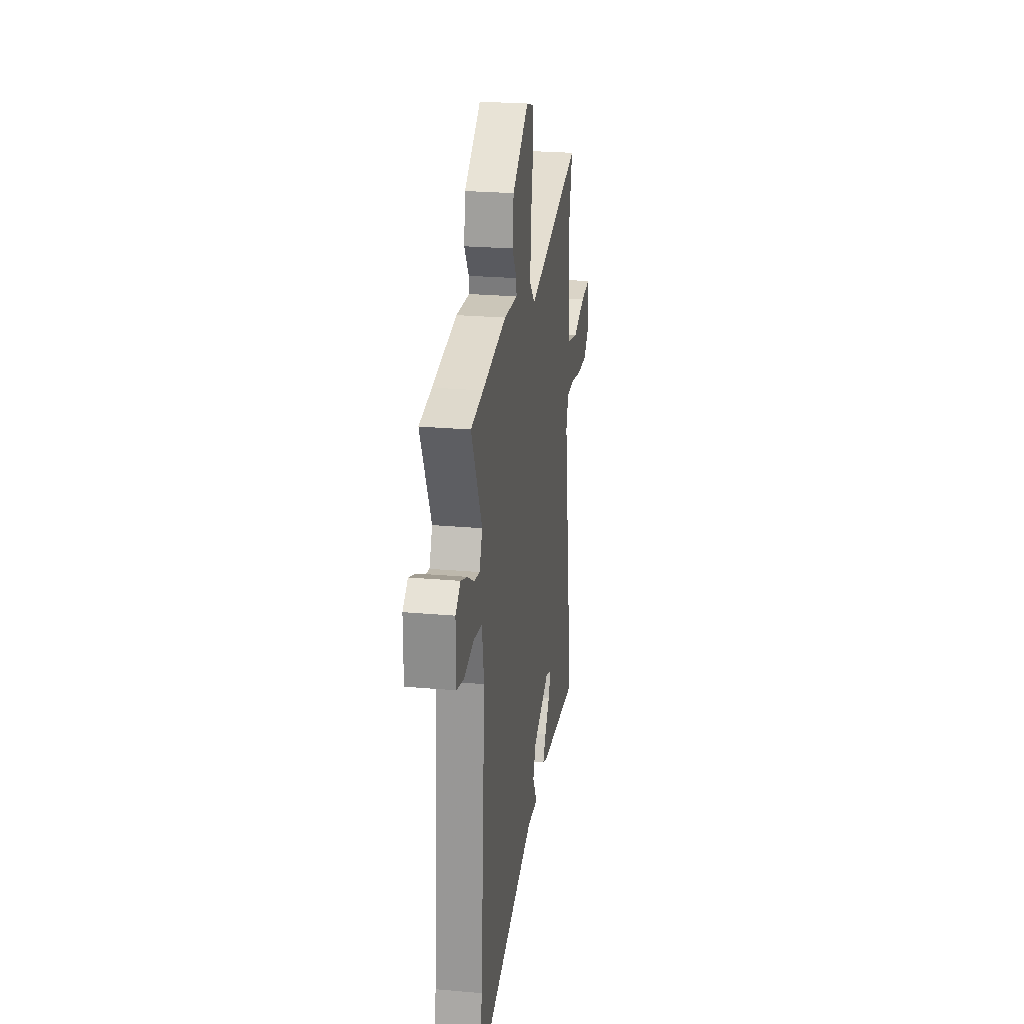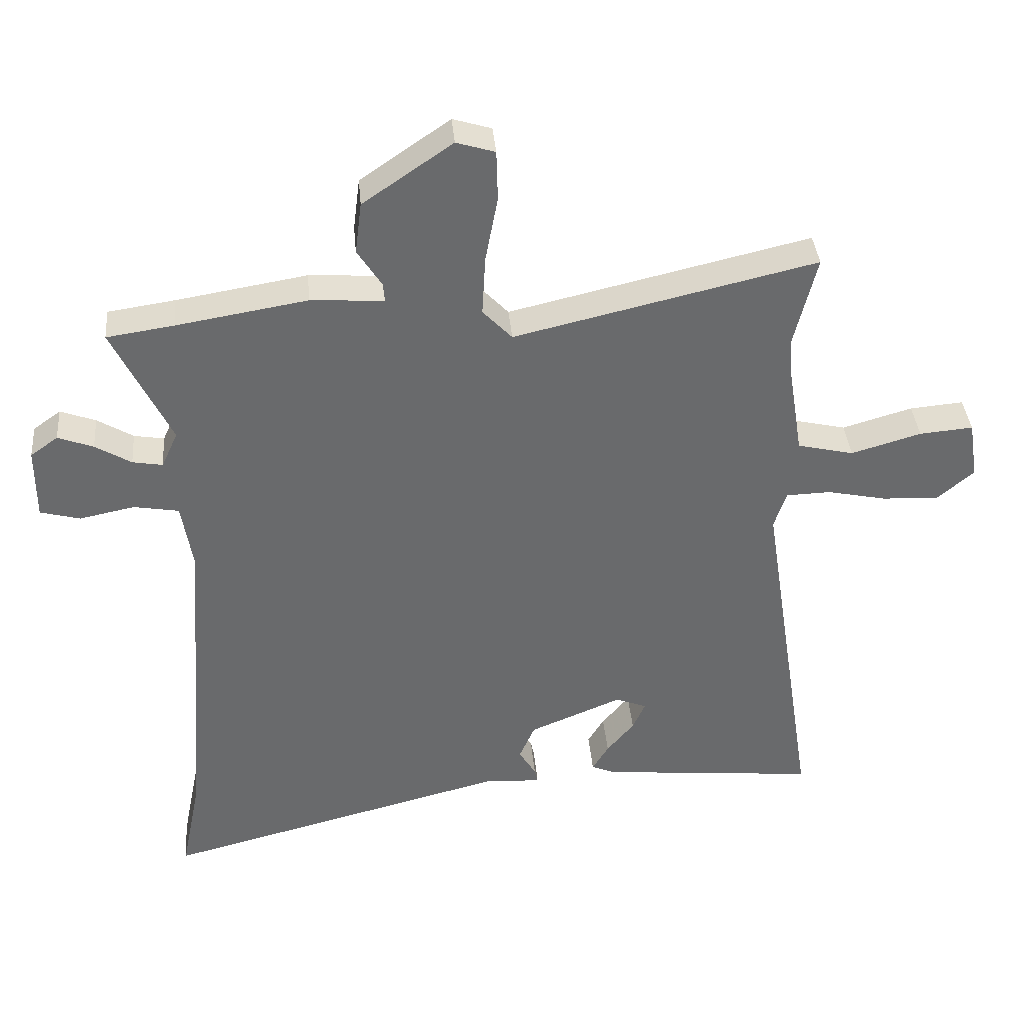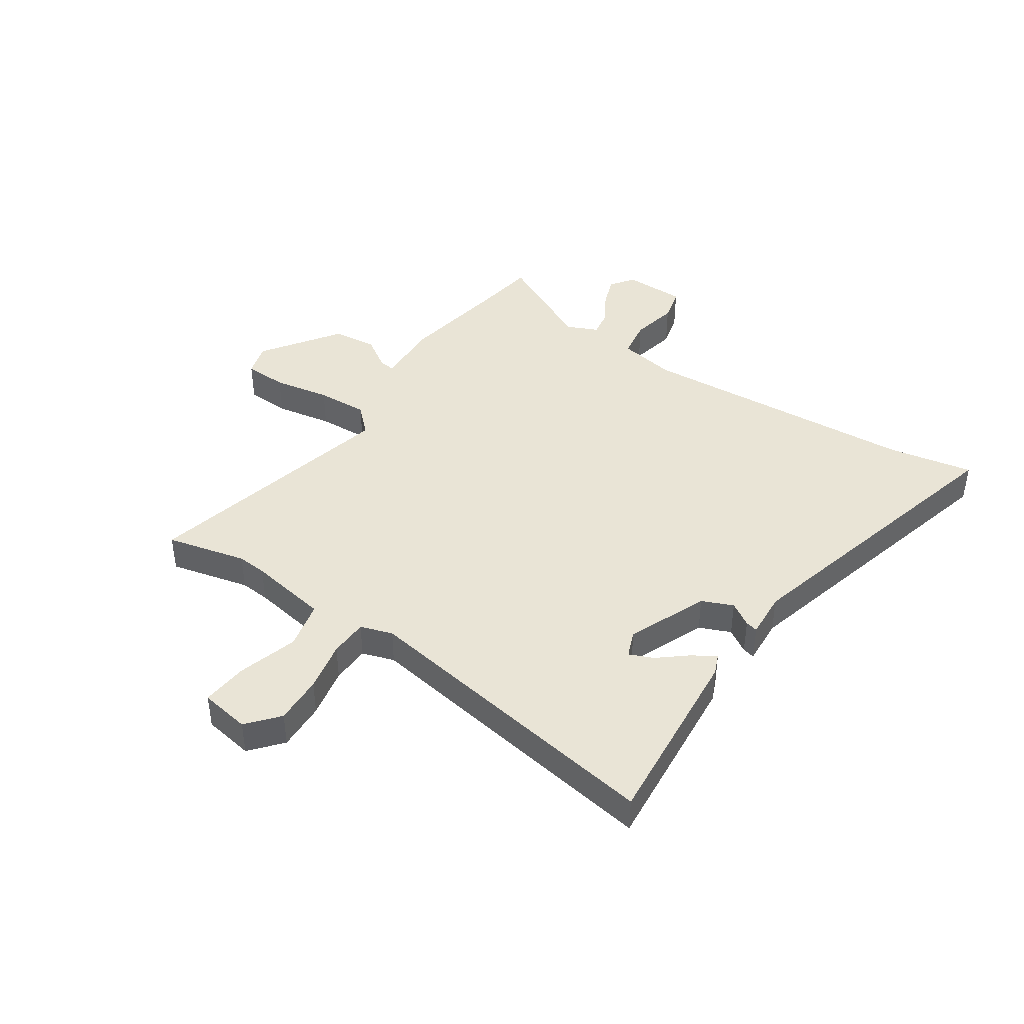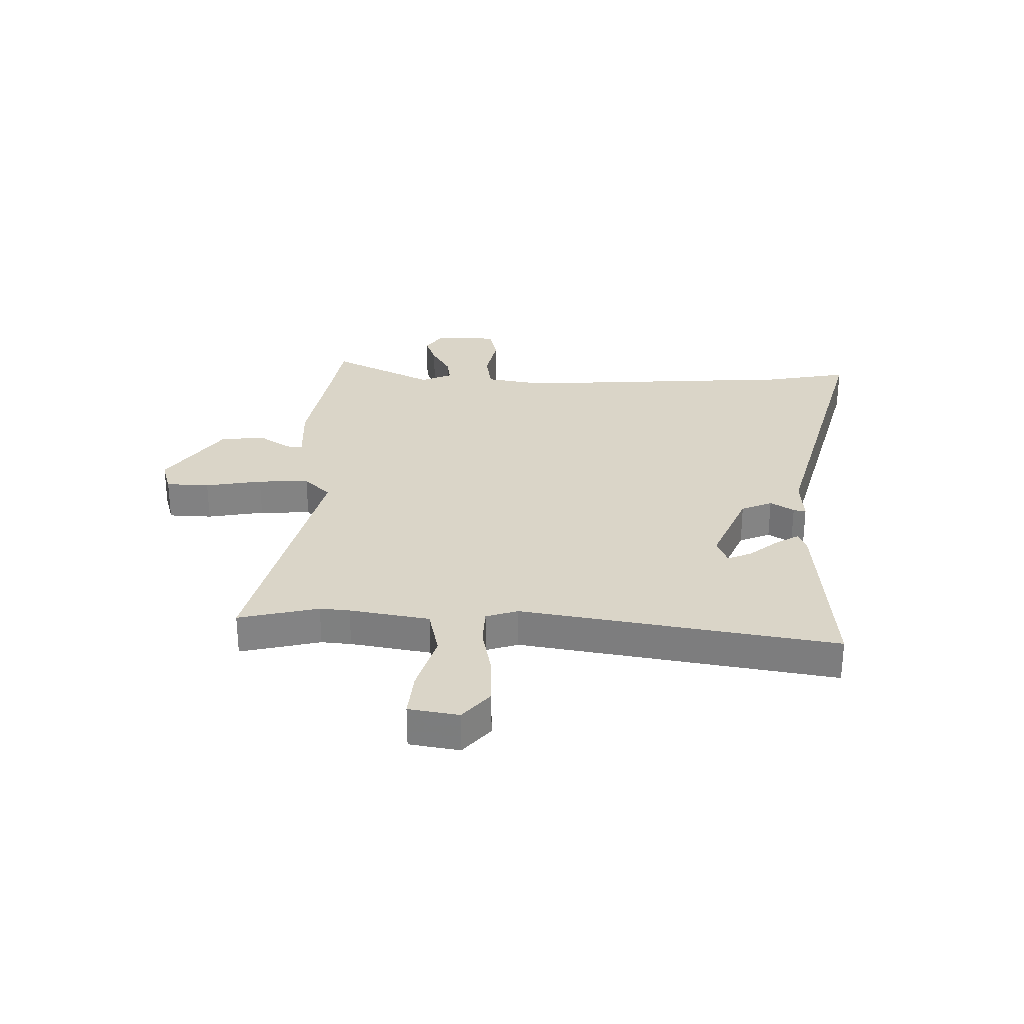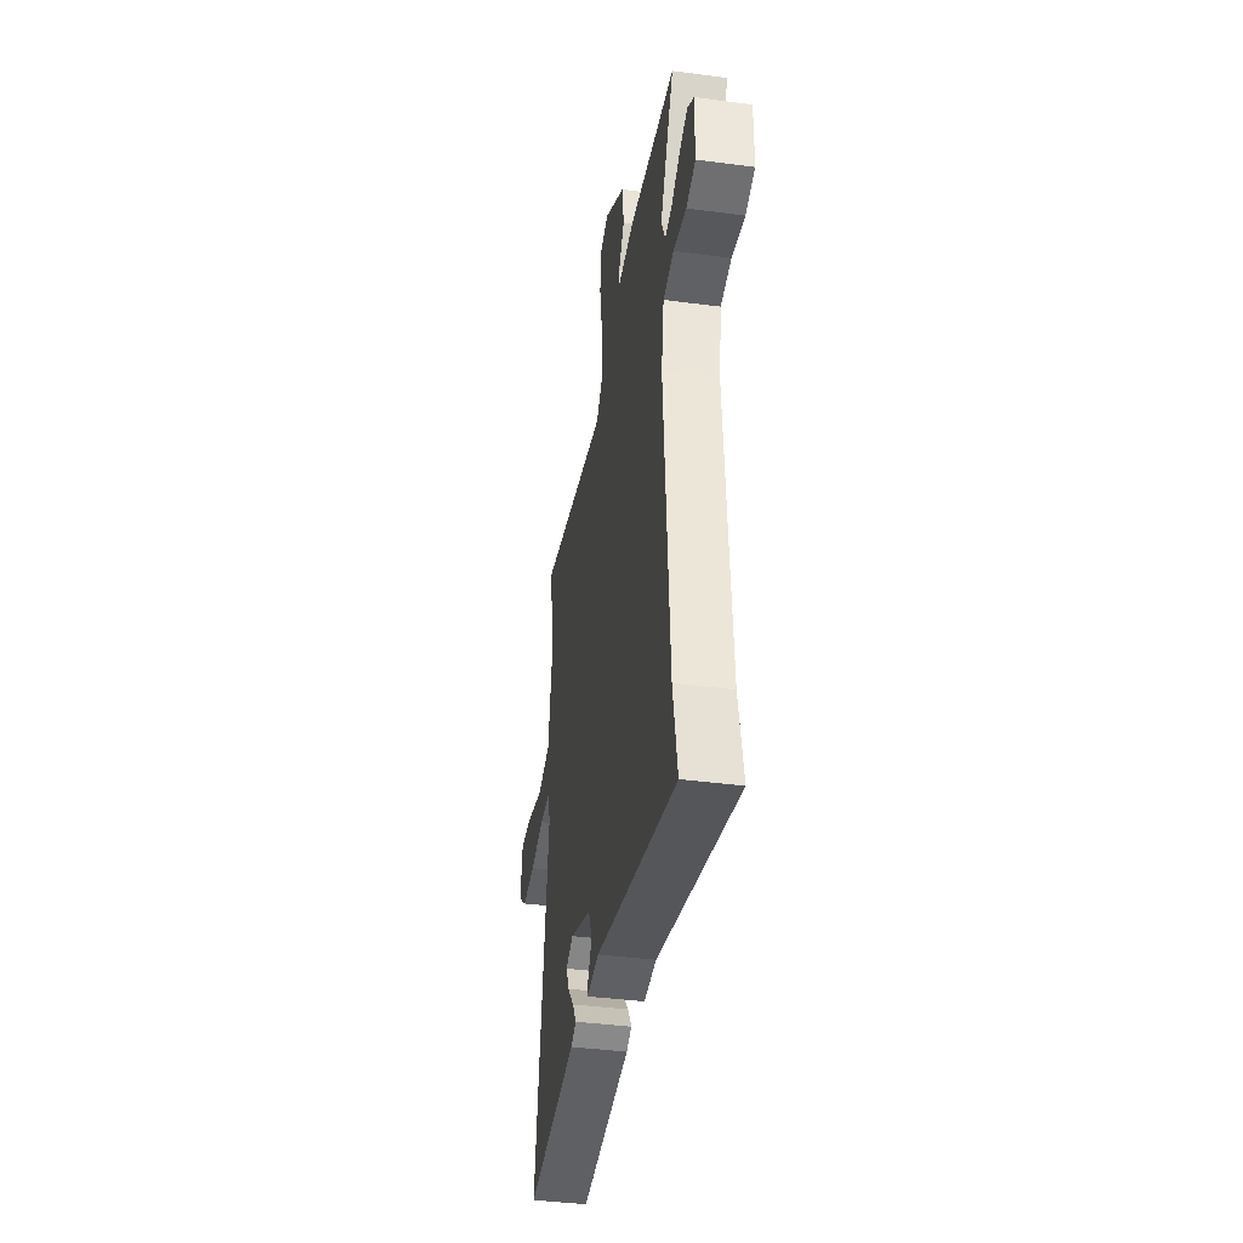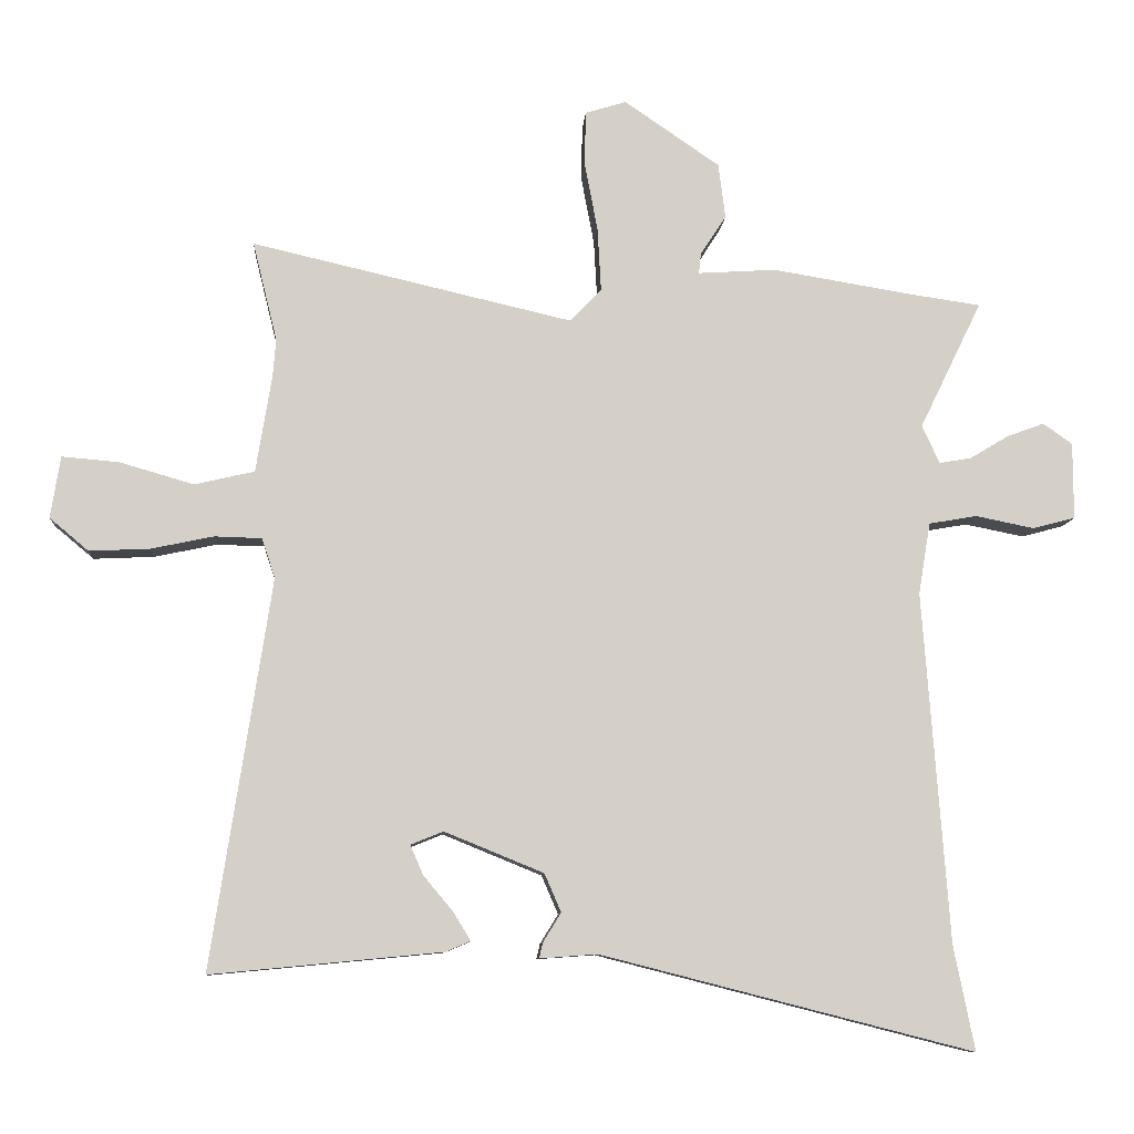
<metadata>
{"format":"obj","ext":"obj","renderer":"f3d","projection":"perspective","resolution":1024,"background":"white","views":[{"elev":24.3,"azim":-81.6,"up":"+Z"},{"elev":37.4,"azim":-5.0,"up":"+Z"},{"elev":42.6,"azim":124.4,"up":"+Y"},{"elev":29.1,"azim":92.0,"up":"+Y"},{"elev":-40.0,"azim":-99.3,"up":"+Z"},{"elev":-9.2,"azim":176.1,"up":"+Z"}]}
</metadata>
<code>
v -0.549 0.07 0.493
v -0.446 0.07 0.508
v -0.246 0.07 0.541
v -0.134 0.07 0.534
v -0.137 0.07 0.563
v -0.174 0.07 0.62
v -0.164 0.07 0.699
v -0.027 0.07 0.793
v 0.032 0.07 0.775
v 0.034 0.07 0.698
v 0.015 0.07 0.597
v 0.01 0.07 0.506
v 0.055 0.07 0.459
v 0.516 0.07 0.566
v 0.481 0.07 0.424
v 0.485 0.07 0.371
v 0.508 0.07 0.229
v 0.594 0.07 0.209
v 0.701 0.07 0.24
v 0.783 0.07 0.247
v 0.797 0.07 0.158
v 0.741 0.07 0.111
v 0.654 0.07 0.115
v 0.564 0.07 0.134
v 0.496 0.07 0.132
v 0.477 0.07 0.075
v 0.563 0.07 -0.484
v 0.23 0.07 -0.452
v 0.195 0.07 -0.437
v 0.22 0.07 -0.396
v 0.262 0.07 -0.346
v 0.281 0.07 -0.303
v 0.234 0.07 -0.284
v 0.092 0.07 -0.342
v 0.068 0.07 -0.397
v 0.094 0.07 -0.439
v 0.099 0.07 -0.461
v 0.016 0.07 -0.455
v -0.518 0.07 -0.591
v -0.488 0.07 -0.441
v -0.451 0.07 0.062
v -0.468 0.07 0.165
v -0.537 0.07 0.177
v -0.621 0.07 0.16
v -0.682 0.07 0.176
v -0.682 0.07 0.286
v -0.64 0.07 0.316
v -0.586 0.07 0.296
v -0.531 0.07 0.263
v -0.485 0.07 0.255
v -0.46 0.07 0.31
v -0.549 0 0.493
v -0.446 0 0.508
v -0.246 0 0.541
v -0.134 0 0.534
v -0.137 0 0.563
v -0.174 0 0.62
v -0.164 0 0.699
v -0.027 0 0.793
v 0.032 0 0.775
v 0.034 0 0.698
v 0.015 0 0.597
v 0.01 0 0.506
v 0.055 0 0.459
v 0.516 0 0.566
v 0.481 0 0.424
v 0.485 0 0.371
v 0.508 0 0.229
v 0.594 0 0.209
v 0.701 0 0.24
v 0.783 0 0.247
v 0.797 0 0.158
v 0.741 0 0.111
v 0.654 0 0.115
v 0.564 0 0.134
v 0.496 0 0.132
v 0.477 0 0.075
v 0.563 0 -0.484
v 0.23 0 -0.452
v 0.195 0 -0.437
v 0.22 0 -0.396
v 0.262 0 -0.346
v 0.281 0 -0.303
v 0.234 0 -0.284
v 0.092 0 -0.342
v 0.068 0 -0.397
v 0.094 0 -0.439
v 0.099 0 -0.461
v 0.016 0 -0.455
v -0.518 0 -0.591
v -0.488 0 -0.441
v -0.451 0 0.062
v -0.468 0 0.165
v -0.537 0 0.177
v -0.621 0 0.16
v -0.682 0 0.176
v -0.682 0 0.286
v -0.64 0 0.316
v -0.586 0 0.296
v -0.531 0 0.263
v -0.485 0 0.255
v -0.46 0 0.31
f 46 47 48 49
f 46 49 50
f 43 44 45 46
f 42 43 46 50
f 38 39 40
f 38 40 41
f 35 36 37 38
f 34 35 38 41
f 33 34 41 42
f 28 29 30 31
f 26 27 28 31
f 25 26 31 32
f 21 22 23 24
f 21 24 25
f 18 19 20 21
f 17 18 21 25
f 16 17 25 32
f 13 14 15
f 13 15 16 32
f 8 9 10 11
f 8 11 12
f 5 6 7 8
f 4 5 8 12
f 2 3 4 12
f 51 1 2 12
f 33 42 50 51
f 32 33 51
f 12 13 32 51
f 100 99 98 97
f 101 100 97
f 97 96 95 94
f 101 97 94 93
f 91 90 89
f 92 91 89
f 89 88 87 86
f 92 89 86 85
f 93 92 85 84
f 82 81 80 79
f 82 79 78 77
f 83 82 77 76
f 75 74 73 72
f 76 75 72
f 72 71 70 69
f 76 72 69 68
f 83 76 68 67
f 66 65 64
f 83 67 66 64
f 62 61 60 59
f 63 62 59
f 59 58 57 56
f 63 59 56 55
f 63 55 54 53
f 63 53 52 102
f 102 101 93 84
f 102 84 83
f 102 83 64 63
f 1 52 53 2
f 2 53 54 3
f 3 54 55 4
f 4 55 56 5
f 5 56 57 6
f 6 57 58 7
f 7 58 59 8
f 8 59 60 9
f 9 60 61 10
f 10 61 62 11
f 11 62 63 12
f 12 63 64 13
f 13 64 65 14
f 14 65 66 15
f 15 66 67 16
f 16 67 68 17
f 17 68 69 18
f 18 69 70 19
f 19 70 71 20
f 20 71 72 21
f 21 72 73 22
f 22 73 74 23
f 23 74 75 24
f 24 75 76 25
f 25 76 77 26
f 26 77 78 27
f 27 78 79 28
f 28 79 80 29
f 29 80 81 30
f 30 81 82 31
f 31 82 83 32
f 32 83 84 33
f 33 84 85 34
f 34 85 86 35
f 35 86 87 36
f 36 87 88 37
f 37 88 89 38
f 38 89 90 39
f 39 90 91 40
f 40 91 92 41
f 41 92 93 42
f 42 93 94 43
f 43 94 95 44
f 44 95 96 45
f 45 96 97 46
f 46 97 98 47
f 47 98 99 48
f 48 99 100 49
f 49 100 101 50
f 50 101 102 51
f 51 102 52 1

</code>
